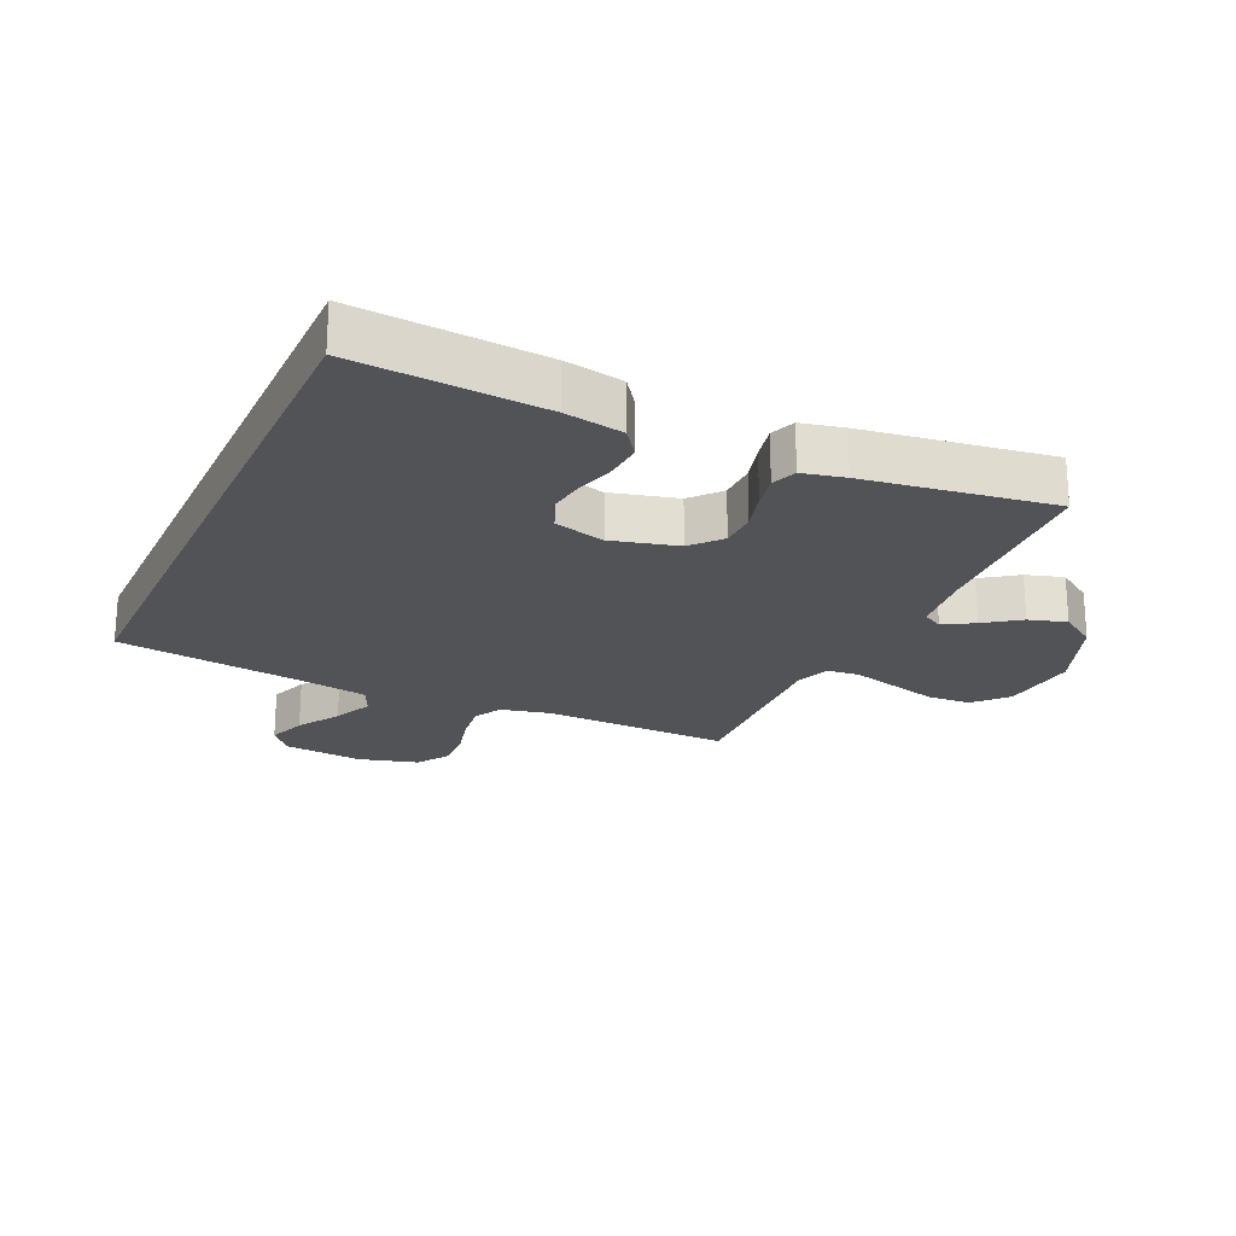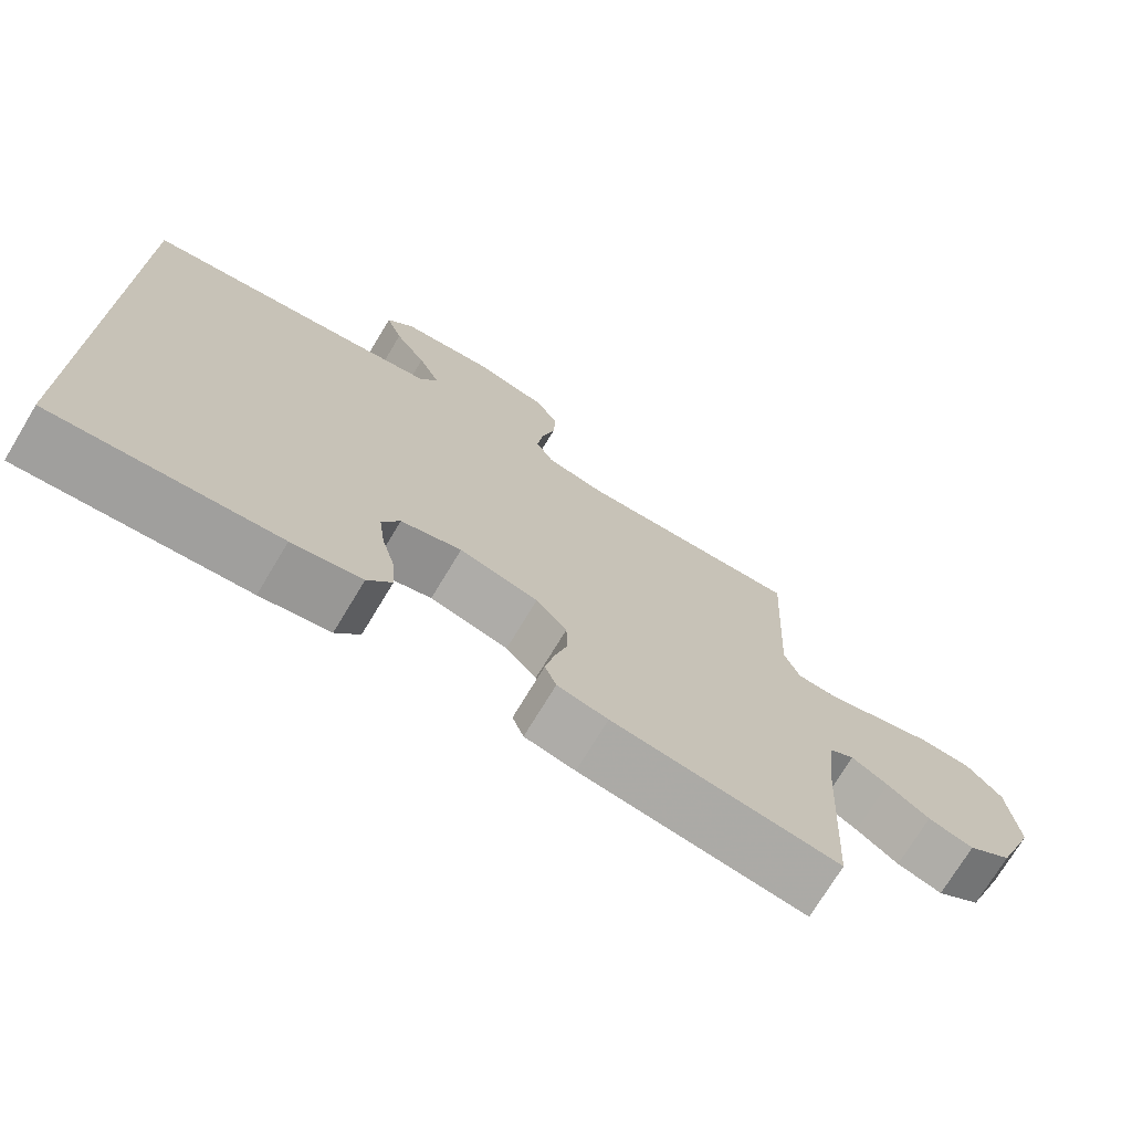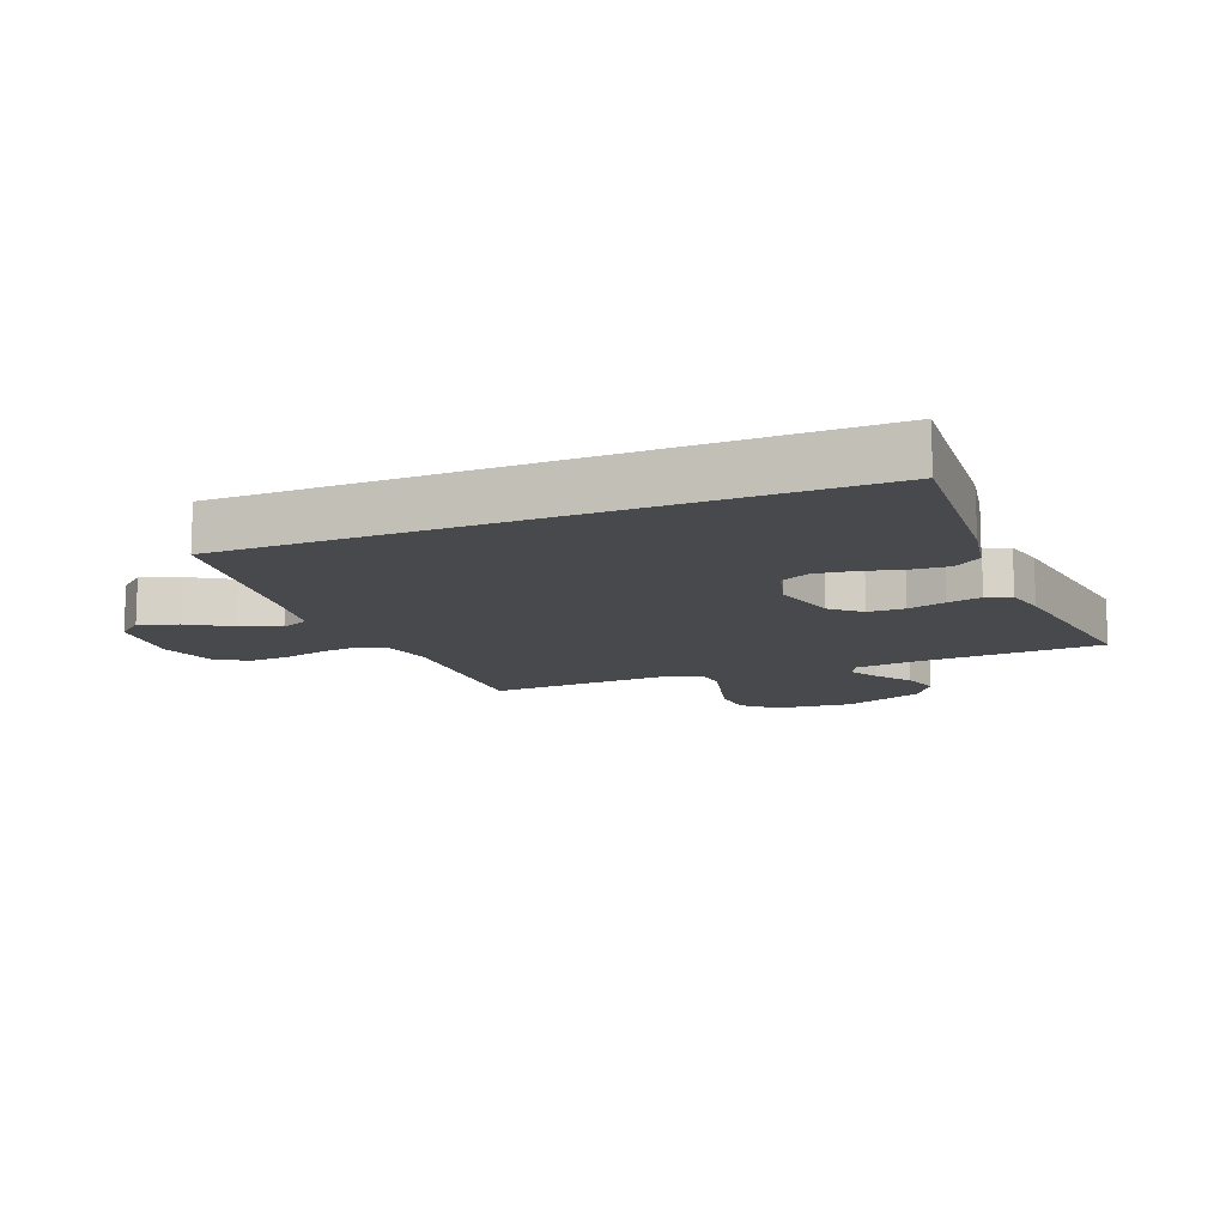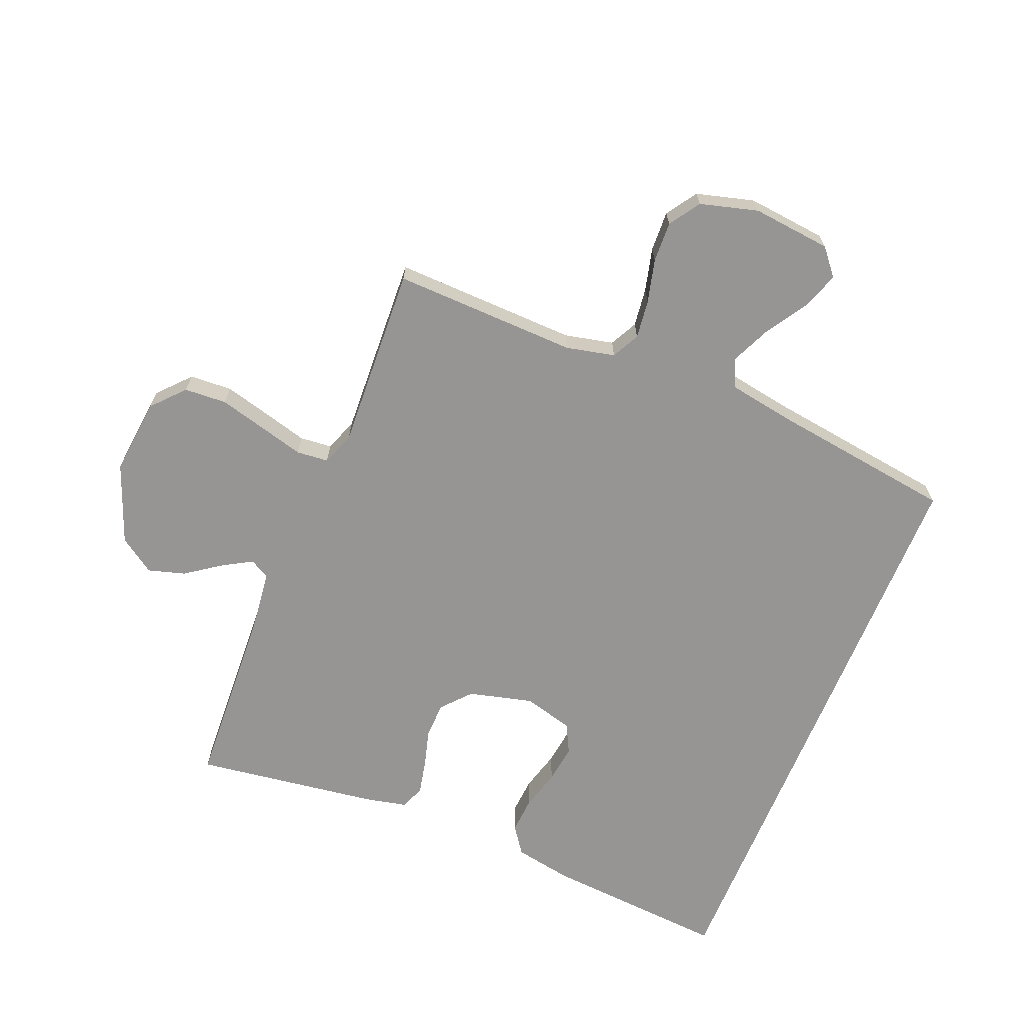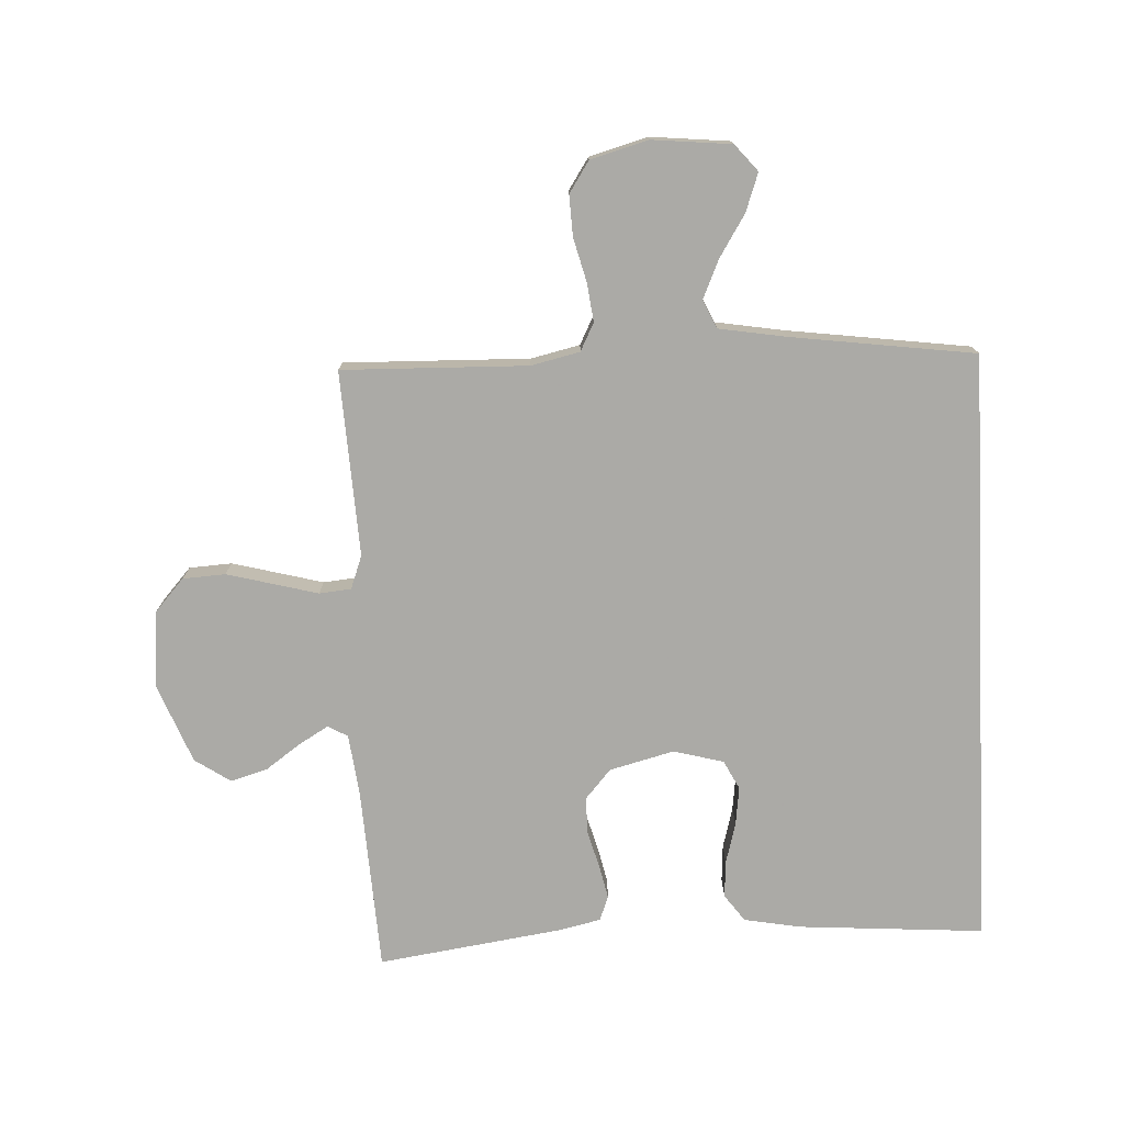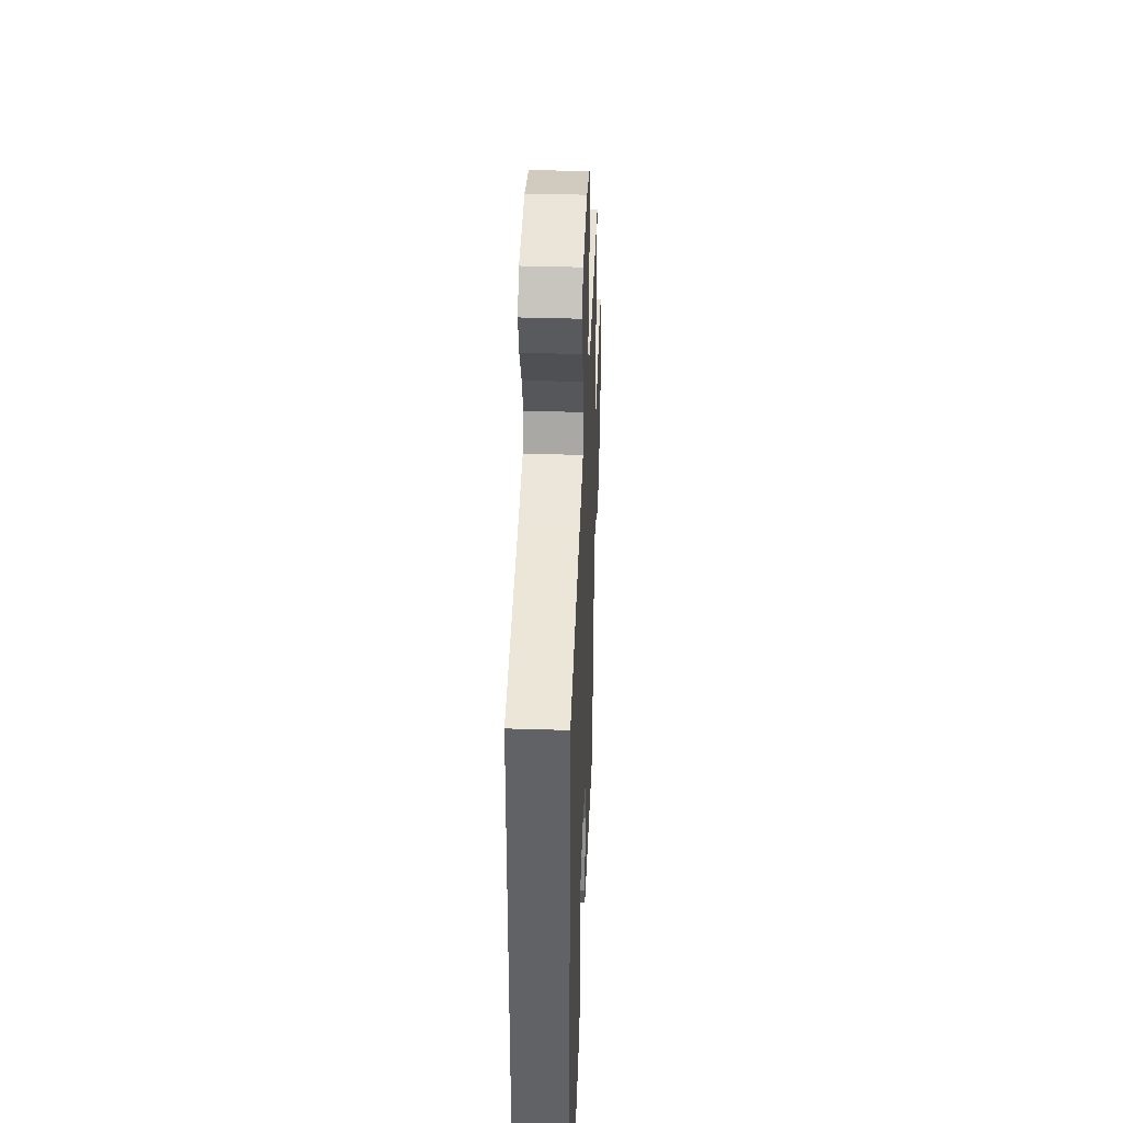
<metadata>
{"format":"obj","ext":"obj","renderer":"f3d","projection":"perspective","resolution":1024,"background":"white","views":[{"elev":-22.2,"azim":155.3,"up":"+Y"},{"elev":-73.2,"azim":148.9,"up":"+Z"},{"elev":-12.5,"azim":111.9,"up":"+Y"},{"elev":-67.6,"azim":-22.3,"up":"+Y"},{"elev":-75.7,"azim":2.8,"up":"+Y"},{"elev":39.1,"azim":92.2,"up":"+Z"}]}
</metadata>
<code>
v 0.5 0.07 -0.493
v 0.2 0.07 -0.471
v 0.107 0.07 -0.454
v 0.075 0.07 -0.41
v 0.079 0.07 -0.35
v 0.097 0.07 -0.284
v 0.105 0.07 -0.222
v 0.081 0.07 -0.175
v 0 0.07 -0.153
v -0.105 0.07 -0.18
v -0.146 0.07 -0.227
v -0.147 0.07 -0.286
v -0.13 0.07 -0.347
v -0.118 0.07 -0.402
v -0.133 0.07 -0.442
v -0.2 0.07 -0.457
v -0.5 0.07 -0.5
v -0.516 0.07 -0.2
v -0.528 0.07 -0.101
v -0.56 0.07 -0.083
v -0.608 0.07 -0.111
v -0.664 0.07 -0.151
v -0.724 0.07 -0.169
v -0.782 0.07 -0.13
v -0.833 0.07 0
v -0.82 0.07 0.124
v -0.773 0.07 0.176
v -0.704 0.07 0.18
v -0.628 0.07 0.16
v -0.557 0.07 0.141
v -0.505 0.07 0.146
v -0.485 0.07 0.2
v -0.5 0.07 0.5
v -0.2 0.07 0.492
v -0.121 0.07 0.51
v -0.098 0.07 0.555
v -0.106 0.07 0.618
v -0.124 0.07 0.688
v -0.127 0.07 0.754
v -0.094 0.07 0.804
v 0 0.07 0.83
v 0.128 0.07 0.817
v 0.164 0.07 0.774
v 0.142 0.07 0.712
v 0.1 0.07 0.645
v 0.072 0.07 0.582
v 0.093 0.07 0.536
v 0.2 0.07 0.518
v 0.5 0.07 0.477
v 0.5 0 -0.493
v 0.2 0 -0.471
v 0.107 0 -0.454
v 0.075 0 -0.41
v 0.079 0 -0.35
v 0.097 0 -0.284
v 0.105 0 -0.222
v 0.081 0 -0.175
v 0 0 -0.153
v -0.105 0 -0.18
v -0.146 0 -0.227
v -0.147 0 -0.286
v -0.13 0 -0.347
v -0.118 0 -0.402
v -0.133 0 -0.442
v -0.2 0 -0.457
v -0.5 0 -0.5
v -0.516 0 -0.2
v -0.528 0 -0.101
v -0.56 0 -0.083
v -0.608 0 -0.111
v -0.664 0 -0.151
v -0.724 0 -0.169
v -0.782 0 -0.13
v -0.833 0 0
v -0.82 0 0.124
v -0.773 0 0.176
v -0.704 0 0.18
v -0.628 0 0.16
v -0.557 0 0.141
v -0.505 0 0.146
v -0.485 0 0.2
v -0.5 0 0.5
v -0.2 0 0.492
v -0.121 0 0.51
v -0.098 0 0.555
v -0.106 0 0.618
v -0.124 0 0.688
v -0.127 0 0.754
v -0.094 0 0.804
v 0 0 0.83
v 0.128 0 0.817
v 0.164 0 0.774
v 0.142 0 0.712
v 0.1 0 0.645
v 0.072 0 0.582
v 0.093 0 0.536
v 0.2 0 0.518
v 0.5 0 0.477
f 48 49 1 2
f 47 48 2
f 46 47 2
f 42 43 44 45
f 42 45 46
f 41 42 46
f 37 38 39 40
f 36 37 40 41
f 32 33 34
f 31 32 34 35
f 27 28 29 30
f 25 26 27 30
f 25 30 31
f 24 25 31
f 21 22 23 24
f 20 21 24 31
f 19 20 31 35
f 15 16 17 18
f 12 13 14 15
f 12 15 18 19
f 3 4 5 6
f 3 6 7
f 2 3 7
f 36 41 46 2
f 11 12 19
f 10 11 19 35
f 9 10 35 36
f 36 2 7
f 36 7 8
f 8 9 36
f 51 50 98 97
f 51 97 96
f 51 96 95
f 94 93 92 91
f 95 94 91
f 95 91 90
f 89 88 87 86
f 90 89 86 85
f 83 82 81
f 84 83 81 80
f 79 78 77 76
f 79 76 75 74
f 80 79 74
f 80 74 73
f 73 72 71 70
f 80 73 70 69
f 84 80 69 68
f 67 66 65 64
f 64 63 62 61
f 68 67 64 61
f 55 54 53 52
f 56 55 52
f 56 52 51
f 51 95 90 85
f 68 61 60
f 84 68 60 59
f 85 84 59 58
f 56 51 85
f 57 56 85
f 85 58 57
f 1 50 51 2
f 2 51 52 3
f 3 52 53 4
f 4 53 54 5
f 5 54 55 6
f 6 55 56 7
f 7 56 57 8
f 8 57 58 9
f 9 58 59 10
f 10 59 60 11
f 11 60 61 12
f 12 61 62 13
f 13 62 63 14
f 14 63 64 15
f 15 64 65 16
f 16 65 66 17
f 17 66 67 18
f 18 67 68 19
f 19 68 69 20
f 20 69 70 21
f 21 70 71 22
f 22 71 72 23
f 23 72 73 24
f 24 73 74 25
f 25 74 75 26
f 26 75 76 27
f 27 76 77 28
f 28 77 78 29
f 29 78 79 30
f 30 79 80 31
f 31 80 81 32
f 32 81 82 33
f 33 82 83 34
f 34 83 84 35
f 35 84 85 36
f 36 85 86 37
f 37 86 87 38
f 38 87 88 39
f 39 88 89 40
f 40 89 90 41
f 41 90 91 42
f 42 91 92 43
f 43 92 93 44
f 44 93 94 45
f 45 94 95 46
f 46 95 96 47
f 47 96 97 48
f 48 97 98 49
f 49 98 50 1

</code>
